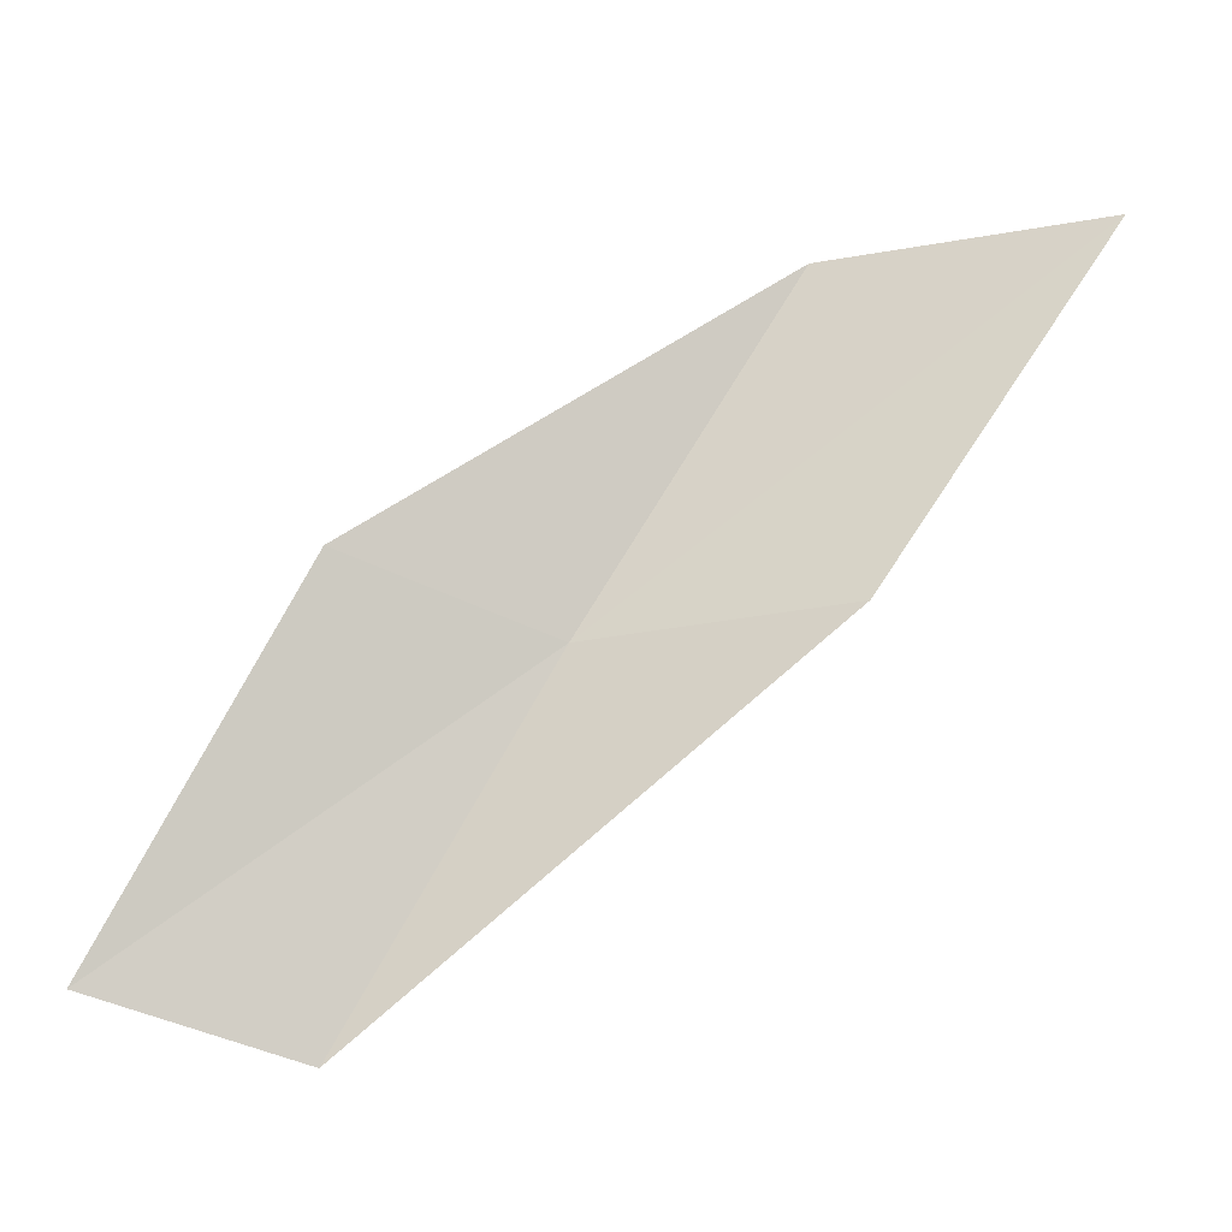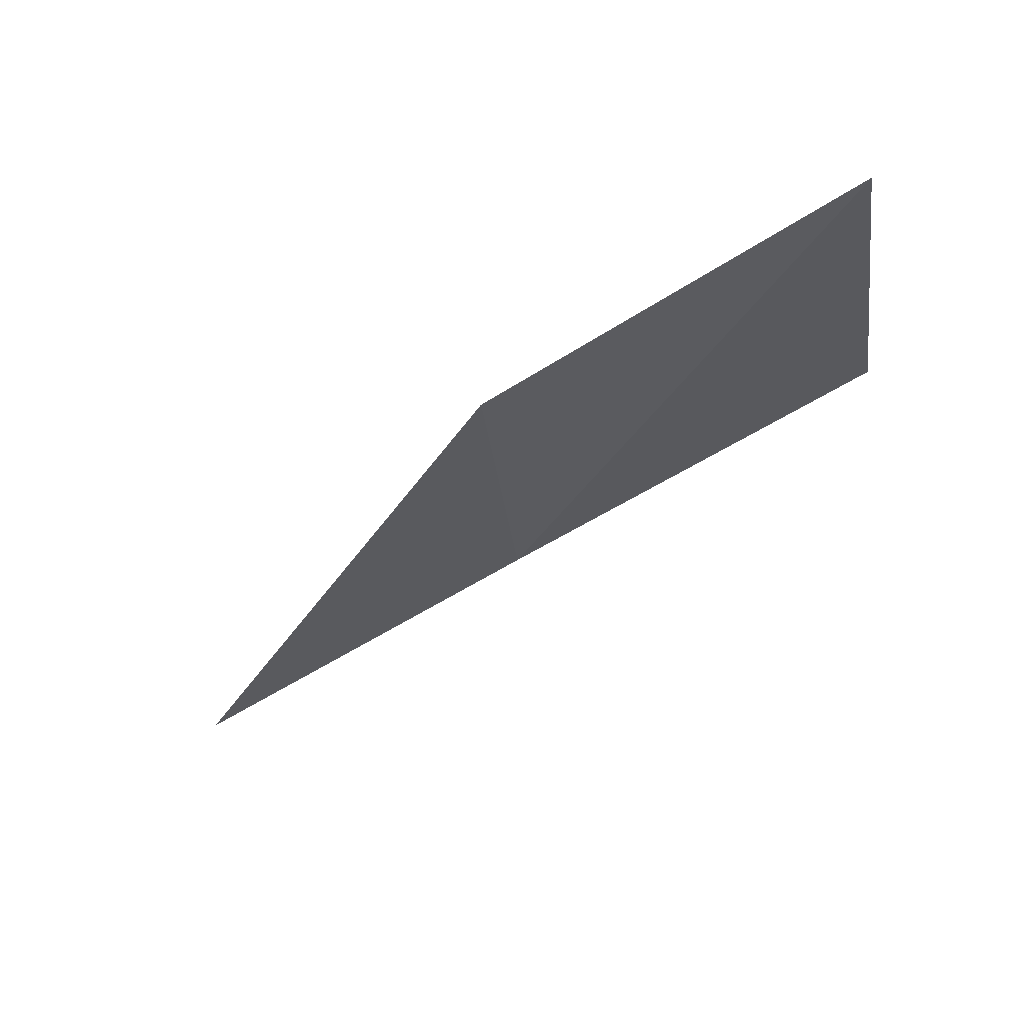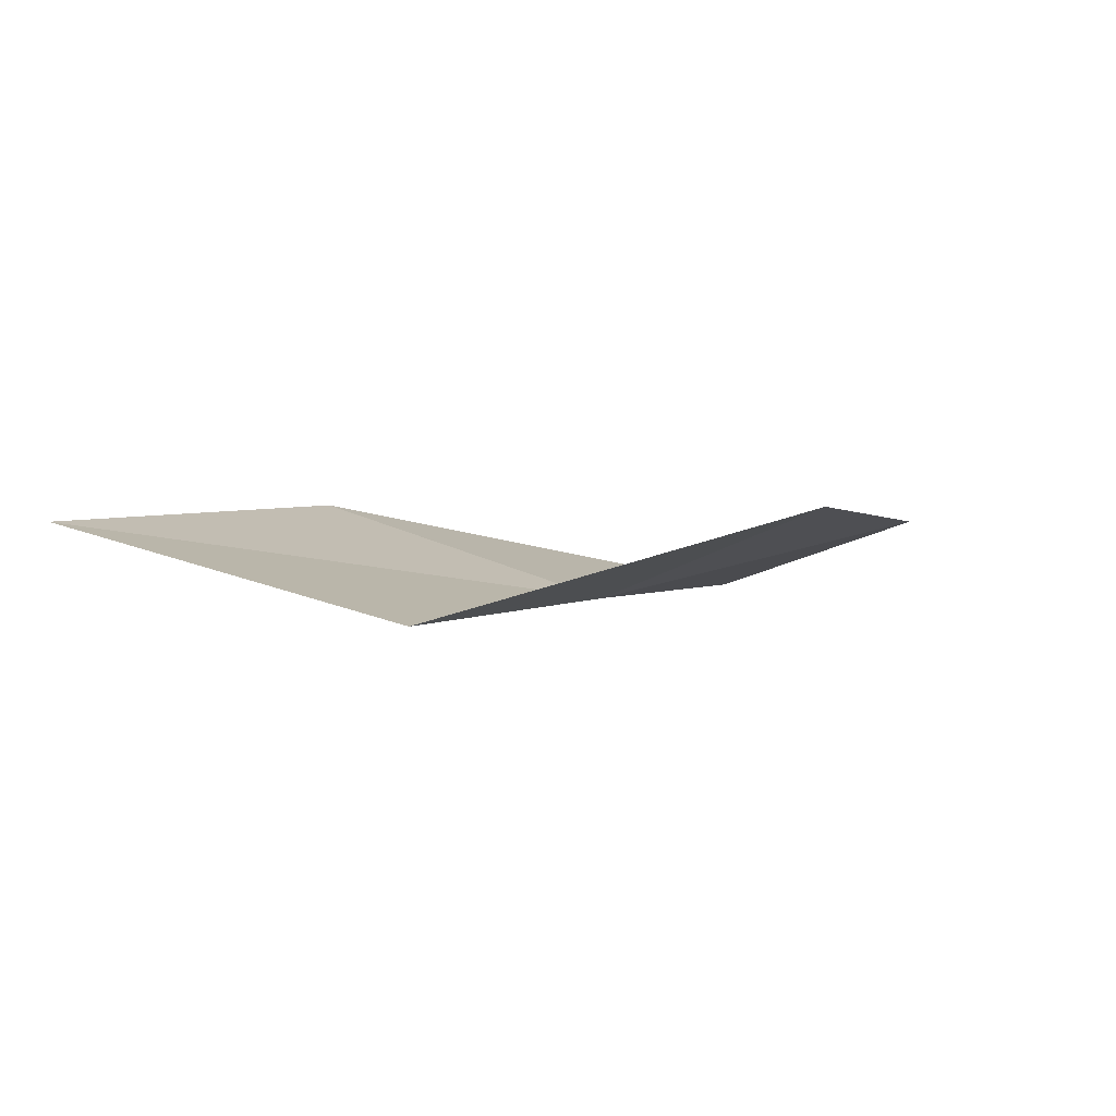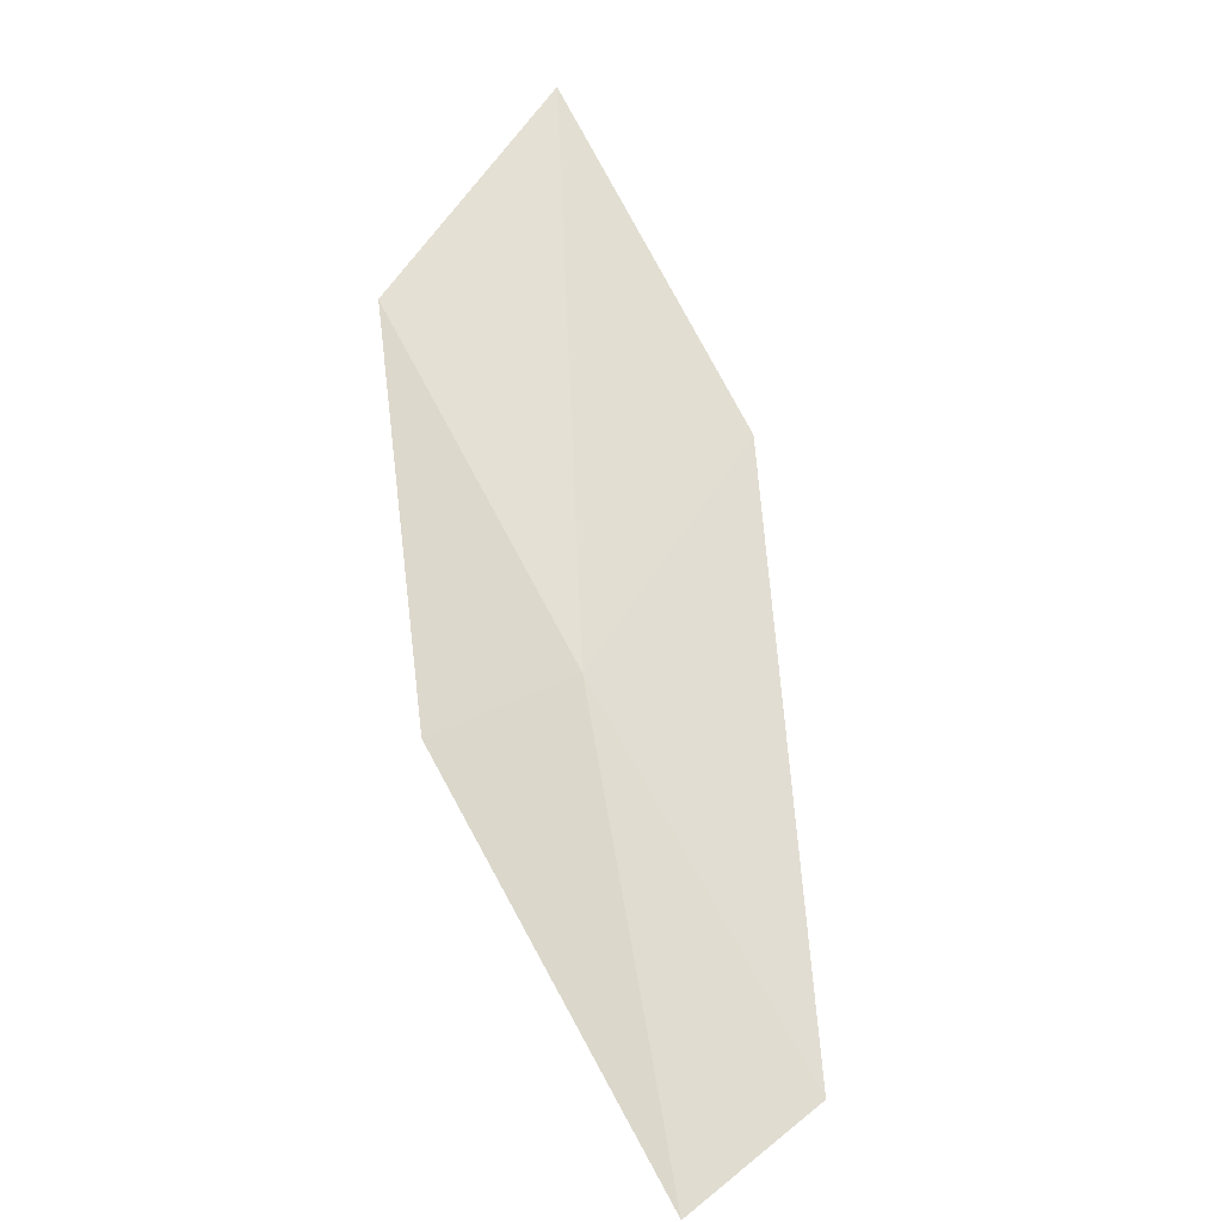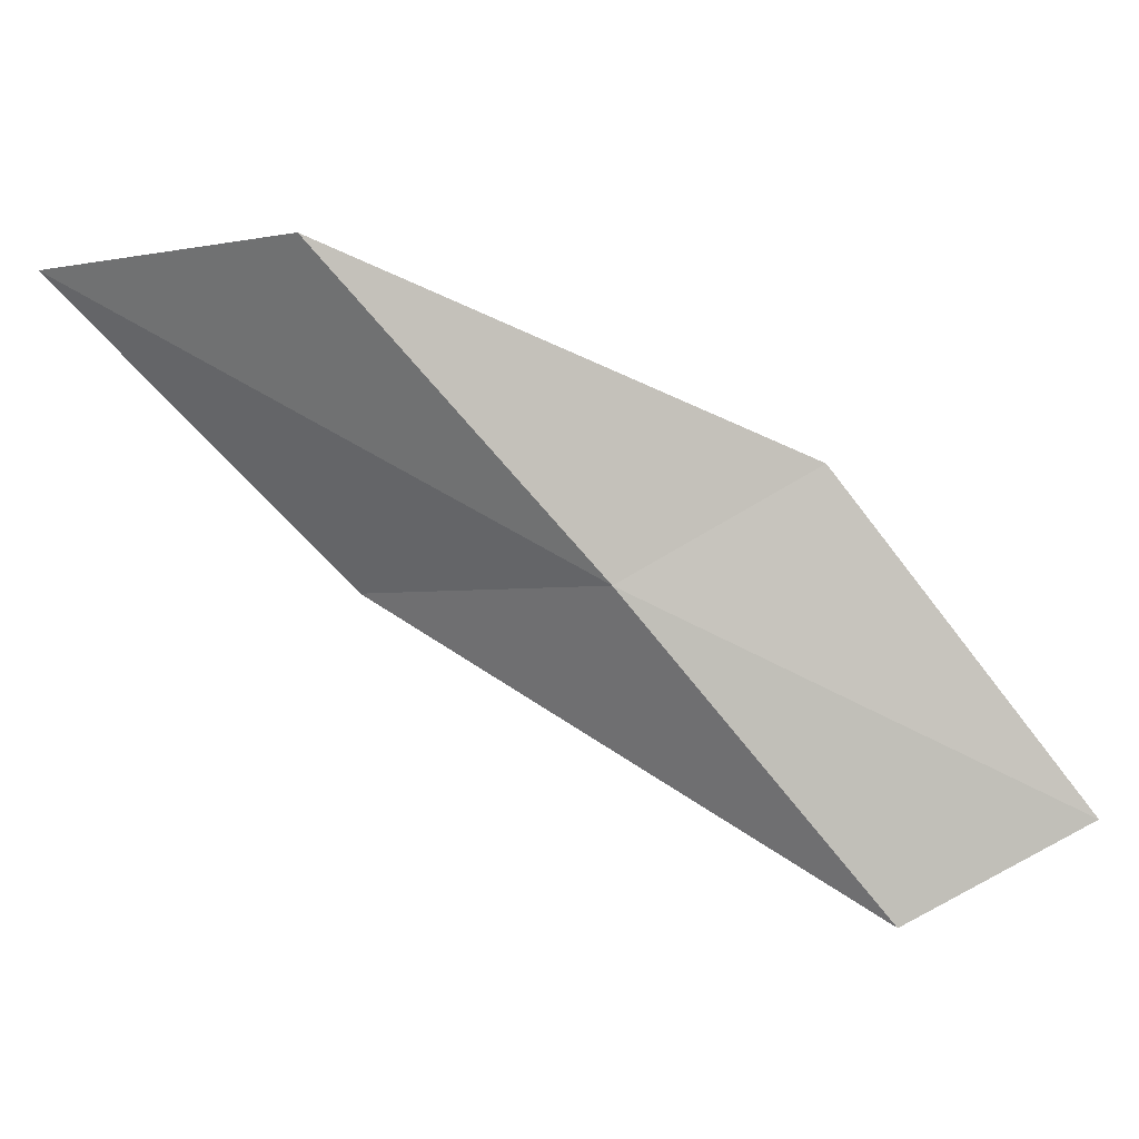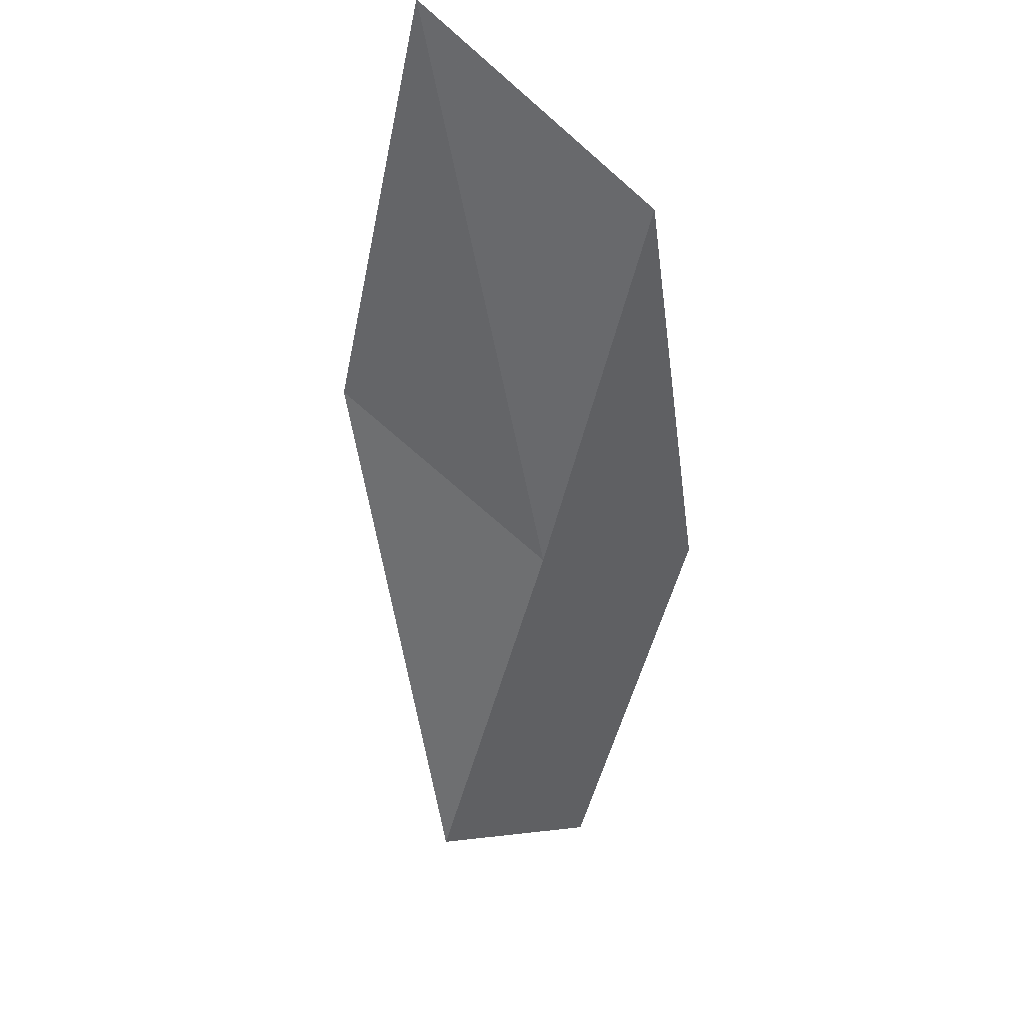
<metadata>
{"format":"obj","ext":"obj","renderer":"f3d","projection":"perspective","resolution":1024,"background":"white","views":[{"elev":49.0,"azim":-171.7,"up":"+Y"},{"elev":-12.6,"azim":-82.2,"up":"+Y"},{"elev":23.4,"azim":-1.3,"up":"+Y"},{"elev":43.1,"azim":126.7,"up":"+Y"},{"elev":-52.5,"azim":19.7,"up":"+Y"},{"elev":-32.1,"azim":-38.9,"up":"+Y"}]}
</metadata>
<code>
v 6.975 43.54 56.66
v 9.499 44.65 56.66
v 4.97 45.24 61.02
v 1.679 46.34 61.02
v 3.903 44.72 56.66
v 11.28 42.64 52.3
v 8.829 41.75 52.3
f 1 3 2
f 1 5 4
f 1 4 3
f 1 6 7
f 1 2 6
f 1 7 5

</code>
